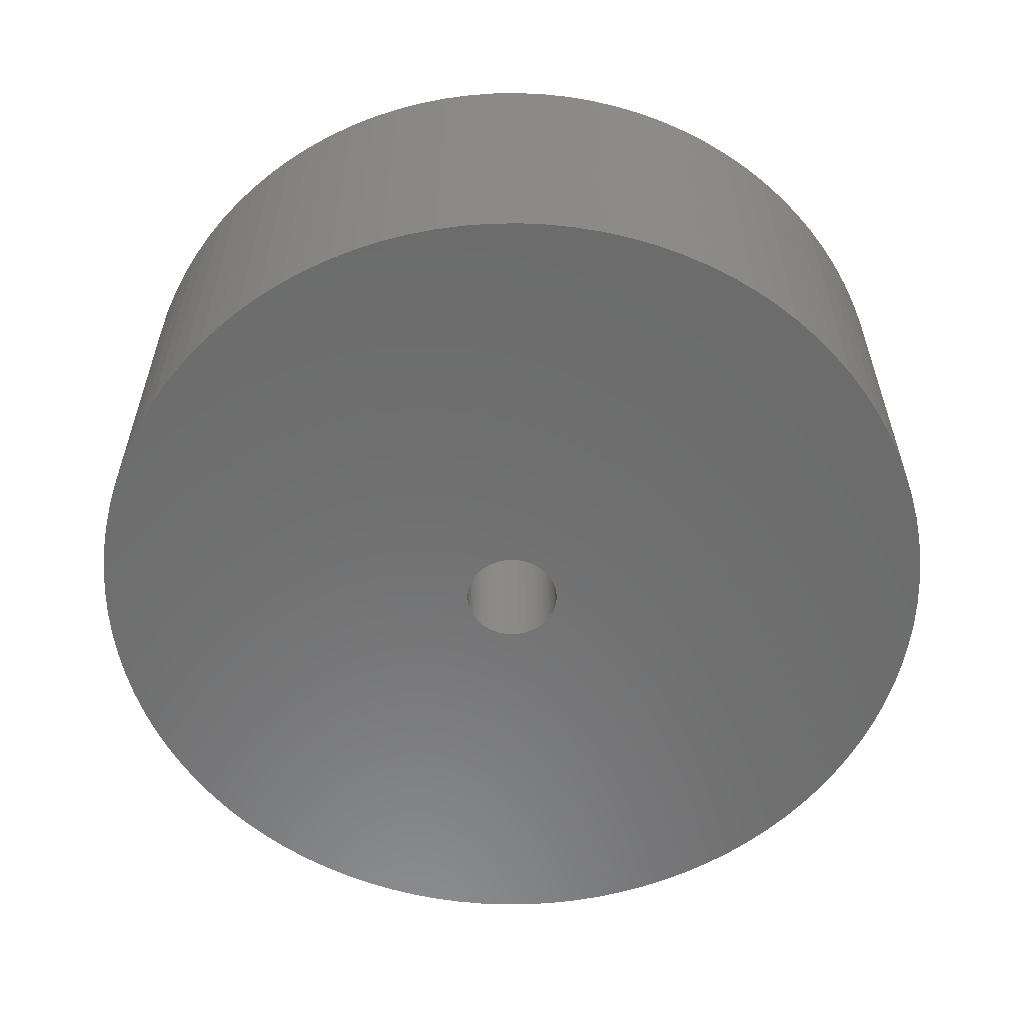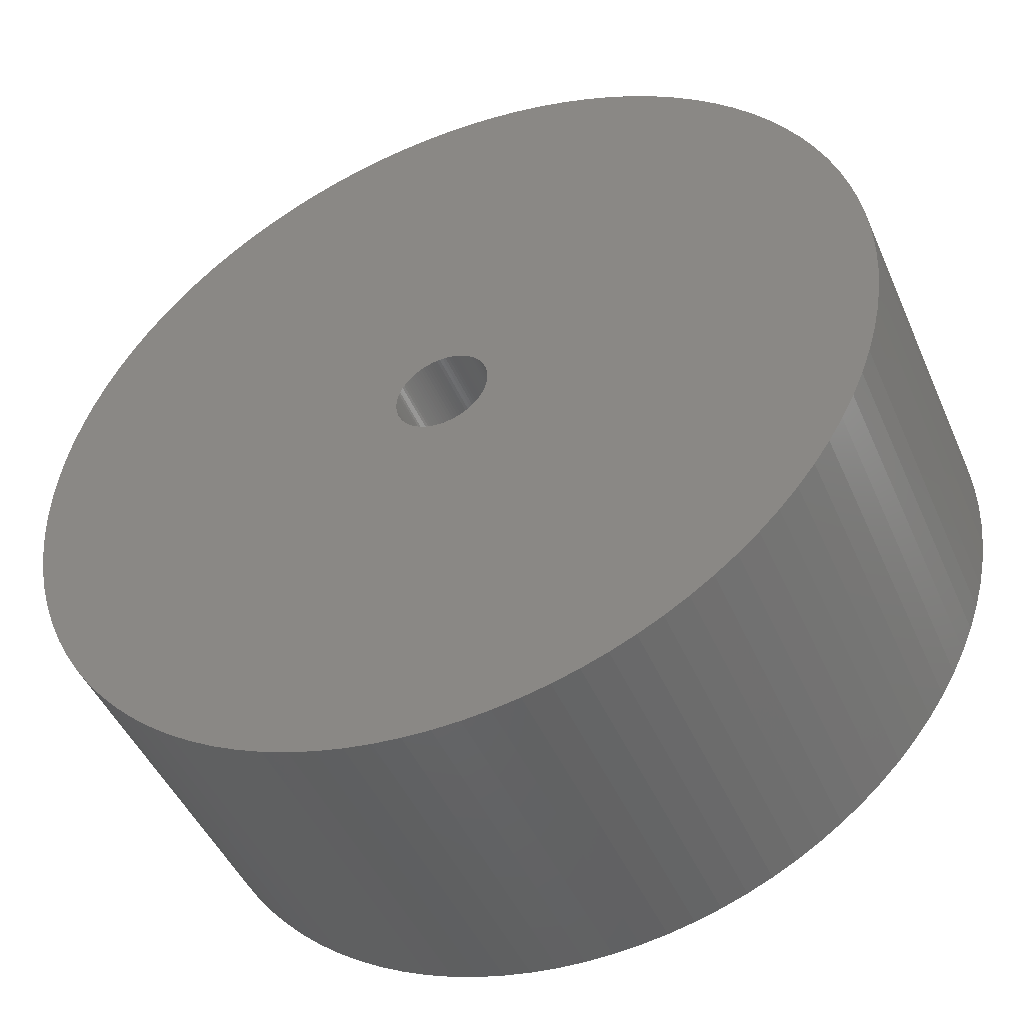
<metadata>
{"format":"stl","ext":"stl","renderer":"f3d","projection":"perspective","resolution":1024,"background":"white","views":[{"elev":-58.3,"azim":89.0,"up":"+Z"},{"elev":-46.7,"azim":22.9,"up":"+Y"}]}
</metadata>
<code>
# stl→obj: 400 verts, 800 faces
v 15 0 12
v 14.97 0.9419 0
v 14.97 0.9419 12
v 15 0 0
v -15 0 0
v -14.97 0.9419 12
v -14.97 0.9419 0
v -15 0 12
v 0.9419 14.97 0
v 0 15 12
v 0.9419 14.97 12
v 0 15 0
v -0.9419 -14.97 0
v 0 -15 12
v -0.9419 -14.97 12
v 0 -15 0
v -10.93 -10.27 0
v -11.56 -9.561 12
v -11.56 -9.561 0
v -10.93 -10.27 12
v 10.93 10.27 12
v 10.27 10.93 0
v 10.27 10.93 12
v 10.93 10.27 0
v -9.561 11.56 0
v -10.27 10.93 12
v -9.561 11.56 12
v -10.27 10.93 0
v -4.635 14.27 0
v -5.522 13.95 12
v -4.635 14.27 12
v -5.522 13.95 0
v 13.95 5.522 12
v 13.57 6.387 0
v 13.57 6.387 12
v 13.95 5.522 0
v 6.387 13.57 0
v 5.522 13.95 12
v 6.387 13.57 12
v 5.522 13.95 0
v 8.817 12.14 0
v 8.037 12.66 12
v 8.817 12.14 12
v 8.037 12.66 0
v -13.95 5.522 0
v -13.57 6.387 12
v -13.57 6.387 0
v -13.95 5.522 12
v -1.88 14.88 0
v -2.811 14.73 12
v -1.88 14.88 12
v -2.811 14.73 0
v -6.387 -13.57 0
v -5.522 -13.95 12
v -6.387 -13.57 12
v -5.522 -13.95 0
v -14.73 -2.811 0
v -14.88 -1.88 12
v -14.88 -1.88 0
v -14.73 -2.811 12
v 1.65 0 0
v 14.97 -0.9419 0
v 1.647 -0.1036 0
v 14.88 -1.88 0
v 1.637 -0.2068 0
v 14.73 -2.811 0
v 1.647 0.1036 0
v 1.621 -0.3092 0
v 14.53 -3.73 0
v 14.88 1.88 0
v 1.598 -0.4103 0
v 14.27 -4.635 0
v 1.637 0.2068 0
v 1.569 -0.5099 0
v 13.95 -5.522 0
v 14.73 2.811 0
v 1.534 -0.6074 0
v 13.57 -6.387 0
v 1.621 0.3092 0
v 1.493 -0.7025 0
v 13.14 -7.226 0
v 14.53 3.73 0
v 1.446 -0.7949 0
v 12.66 -8.037 0
v 1.598 0.4103 0
v 1.393 -0.8841 0
v 12.14 -8.817 0
v 14.27 4.635 0
v 1.335 -0.9698 0
v 11.56 -9.561 0
v 1.569 0.5099 0
v 1.271 -1.052 0
v 10.93 -10.27 0
v 1.203 -1.129 0
v 10.27 -10.93 0
v 1.534 0.6074 0
v 1.129 -1.203 0
v 9.561 -11.56 0
v 1.052 -1.271 0
v 8.817 -12.14 0
v 1.493 0.7025 0
v 0.9698 -1.335 0
v 8.037 -12.66 0
v 13.14 7.226 0
v 0.8841 -1.393 0
v 7.226 -13.14 0
v 1.446 0.7949 0
v 0.7949 -1.446 0
v 6.387 -13.57 0
v 12.66 8.037 0
v 0.7025 -1.493 0
v 5.522 -13.95 0
v 1.393 0.8841 0
v 0.6074 -1.534 0
v 4.635 -14.27 0
v 12.14 8.817 0
v 0.5099 -1.569 0
v 3.73 -14.53 0
v 1.335 0.9698 0
v 0.4103 -1.598 0
v 2.811 -14.73 0
v 11.56 9.561 0
v 0.3092 -1.621 0
v 1.88 -14.88 0
v 1.271 1.052 0
v 0.2068 -1.637 0
v 0.9419 -14.97 0
v 0.1036 -1.647 0
v 0 -1.65 0
v -0.1036 -1.647 0
v -0.2068 -1.637 0
v -1.88 -14.88 0
v -0.3092 -1.621 0
v -2.811 -14.73 0
v -0.4103 -1.598 0
v -3.73 -14.53 0
v -0.5099 -1.569 0
v -4.635 -14.27 0
v -0.6074 -1.534 0
v -0.7025 -1.493 0
v -0.7949 -1.446 0
v -7.226 -13.14 0
v -0.8841 -1.393 0
v -8.037 -12.66 0
v -0.9698 -1.335 0
v -8.817 -12.14 0
v -1.052 -1.271 0
v -9.561 -11.56 0
v -1.129 -1.203 0
v -10.27 -10.93 0
v -1.203 -1.129 0
v -1.271 -1.052 0
v 1.203 1.129 0
v 1.129 1.203 0
v 9.561 11.56 0
v 1.052 1.271 0
v 0.9698 1.335 0
v 0.8841 1.393 0
v 7.226 13.14 0
v 0.7949 1.446 0
v 0.7025 1.493 0
v 0.6074 1.534 0
v 4.635 14.27 0
v 0.5099 1.569 0
v 3.73 14.53 0
v 0.4103 1.598 0
v 2.811 14.73 0
v 0.3092 1.621 0
v 1.88 14.88 0
v 0.2068 1.637 0
v 0.1036 1.647 0
v 0 1.65 0
v -0.1036 1.647 0
v -0.9419 14.97 0
v -0.2068 1.637 0
v -0.3092 1.621 0
v -0.4103 1.598 0
v -3.73 14.53 0
v -0.5099 1.569 0
v -0.6074 1.534 0
v -0.7025 1.493 0
v -6.387 13.57 0
v -0.7949 1.446 0
v -7.226 13.14 0
v -0.8841 1.393 0
v -8.037 12.66 0
v -0.9698 1.335 0
v -8.817 12.14 0
v -1.052 1.271 0
v -1.129 1.203 0
v -1.203 1.129 0
v -10.93 10.27 0
v -1.271 1.052 0
v -11.56 9.561 0
v -1.335 0.9698 0
v -12.14 8.817 0
v -1.393 0.8841 0
v -12.66 8.037 0
v -1.446 0.7949 0
v -13.14 7.226 0
v -1.493 0.7025 0
v -1.534 0.6074 0
v -1.569 0.5099 0
v -14.27 4.635 0
v -1.598 0.4103 0
v -14.53 3.73 0
v -1.621 0.3092 0
v -14.73 2.811 0
v -1.637 0.2068 0
v -14.88 1.88 0
v -1.647 0.1036 0
v -1.65 0 0
v -1.335 -0.9698 0
v -12.14 -8.817 0
v -1.393 -0.8841 0
v -12.66 -8.037 0
v -1.446 -0.7949 0
v -13.14 -7.226 0
v -1.493 -0.7025 0
v -13.57 -6.387 0
v -1.534 -0.6074 0
v -13.95 -5.522 0
v -1.569 -0.5099 0
v -14.27 -4.635 0
v -1.598 -0.4103 0
v -14.53 -3.73 0
v -1.621 -0.3092 0
v -1.637 -0.2068 0
v -1.647 -0.1036 0
v -14.97 -0.9419 0
v 14.73 2.811 12
v 14.53 3.73 12
v 14.27 4.635 12
v 12.66 8.037 12
v 12.14 8.817 12
v 11.56 9.561 12
v 13.14 7.226 12
v 2.811 14.73 12
v 3.73 14.53 12
v 4.635 14.27 12
v 7.226 13.14 12
v 9.561 11.56 12
v -14.53 3.73 12
v -14.73 2.811 12
v -11.56 9.561 12
v -12.14 8.817 12
v -14.27 4.635 12
v 1.65 0 12
v 1.647 0.1036 12
v 14.88 1.88 12
v 14.97 -0.9419 12
v 1.637 0.2068 12
v 1.647 -0.1036 12
v 1.621 0.3092 12
v 14.88 -1.88 12
v 1.598 0.4103 12
v 1.637 -0.2068 12
v 1.569 0.5099 12
v 14.73 -2.811 12
v 1.534 0.6074 12
v 1.621 -0.3092 12
v 1.493 0.7025 12
v 14.53 -3.73 12
v 1.446 0.7949 12
v 1.598 -0.4103 12
v 1.393 0.8841 12
v 14.27 -4.635 12
v 1.335 0.9698 12
v 1.569 -0.5099 12
v 1.271 1.052 12
v 13.95 -5.522 12
v 1.203 1.129 12
v 1.534 -0.6074 12
v 1.129 1.203 12
v 13.57 -6.387 12
v 1.052 1.271 12
v 1.493 -0.7025 12
v 0.9698 1.335 12
v 13.14 -7.226 12
v 0.8841 1.393 12
v 1.446 -0.7949 12
v 0.7949 1.446 12
v 12.66 -8.037 12
v 0.7025 1.493 12
v 1.393 -0.8841 12
v 0.6074 1.534 12
v 12.14 -8.817 12
v 0.5099 1.569 12
v 1.335 -0.9698 12
v 0.4103 1.598 12
v 11.56 -9.561 12
v 0.3092 1.621 12
v 1.88 14.88 12
v 1.271 -1.052 12
v 10.93 -10.27 12
v 0.2068 1.637 12
v 0.1036 1.647 12
v 0 1.65 12
v -0.1036 1.647 12
v -0.9419 14.97 12
v -0.2068 1.637 12
v -0.3092 1.621 12
v -0.4103 1.598 12
v -3.73 14.53 12
v -0.5099 1.569 12
v -0.6074 1.534 12
v -0.7025 1.493 12
v -6.387 13.57 12
v -0.7949 1.446 12
v -7.226 13.14 12
v -0.8841 1.393 12
v -8.037 12.66 12
v -0.9698 1.335 12
v -8.817 12.14 12
v -1.052 1.271 12
v -1.129 1.203 12
v -1.203 1.129 12
v -10.93 10.27 12
v -1.271 1.052 12
v 1.203 -1.129 12
v 10.27 -10.93 12
v 1.129 -1.203 12
v 9.561 -11.56 12
v 1.052 -1.271 12
v 8.817 -12.14 12
v 0.9698 -1.335 12
v 8.037 -12.66 12
v 0.8841 -1.393 12
v 7.226 -13.14 12
v 0.7949 -1.446 12
v 6.387 -13.57 12
v 0.7025 -1.493 12
v 5.522 -13.95 12
v 0.6074 -1.534 12
v 4.635 -14.27 12
v 0.5099 -1.569 12
v 3.73 -14.53 12
v 0.4103 -1.598 12
v 2.811 -14.73 12
v 0.3092 -1.621 12
v 1.88 -14.88 12
v 0.2068 -1.637 12
v 0.9419 -14.97 12
v 0.1036 -1.647 12
v 0 -1.65 12
v -0.1036 -1.647 12
v -0.2068 -1.637 12
v -1.88 -14.88 12
v -0.3092 -1.621 12
v -2.811 -14.73 12
v -0.4103 -1.598 12
v -3.73 -14.53 12
v -0.5099 -1.569 12
v -4.635 -14.27 12
v -0.6074 -1.534 12
v -0.7025 -1.493 12
v -0.7949 -1.446 12
v -7.226 -13.14 12
v -0.8841 -1.393 12
v -8.037 -12.66 12
v -0.9698 -1.335 12
v -8.817 -12.14 12
v -1.052 -1.271 12
v -9.561 -11.56 12
v -1.129 -1.203 12
v -10.27 -10.93 12
v -1.203 -1.129 12
v -1.271 -1.052 12
v -1.335 -0.9698 12
v -12.14 -8.817 12
v -1.393 -0.8841 12
v -12.66 -8.037 12
v -1.446 -0.7949 12
v -13.14 -7.226 12
v -1.493 -0.7025 12
v -13.57 -6.387 12
v -1.534 -0.6074 12
v -13.95 -5.522 12
v -1.569 -0.5099 12
v -14.27 -4.635 12
v -1.598 -0.4103 12
v -14.53 -3.73 12
v -1.621 -0.3092 12
v -1.637 -0.2068 12
v -1.647 -0.1036 12
v -14.97 -0.9419 12
v -1.65 0 12
v -1.335 0.9698 12
v -1.393 0.8841 12
v -12.66 8.037 12
v -1.446 0.7949 12
v -13.14 7.226 12
v -1.493 0.7025 12
v -1.534 0.6074 12
v -1.569 0.5099 12
v -1.598 0.4103 12
v -1.621 0.3092 12
v -1.637 0.2068 12
v -14.88 1.88 12
v -1.647 0.1036 12
f 1 2 3
f 2 1 4
f 5 6 7
f 6 5 8
f 9 10 11
f 10 9 12
f 13 14 15
f 14 13 16
f 17 18 19
f 18 17 20
f 21 22 23
f 22 21 24
f 25 26 27
f 26 25 28
f 29 30 31
f 30 29 32
f 33 34 35
f 34 33 36
f 37 38 39
f 38 37 40
f 41 42 43
f 42 41 44
f 45 46 47
f 46 45 48
f 49 50 51
f 50 49 52
f 53 54 55
f 54 53 56
f 57 58 59
f 58 57 60
f 61 4 62
f 63 62 64
f 4 61 2
f 65 64 66
f 67 2 61
f 68 66 69
f 2 67 70
f 71 69 72
f 73 70 67
f 74 72 75
f 70 73 76
f 77 75 78
f 79 76 73
f 80 78 81
f 76 79 82
f 83 81 84
f 85 82 79
f 86 84 87
f 82 85 88
f 89 87 90
f 91 88 85
f 92 90 93
f 88 91 36
f 94 93 95
f 96 36 91
f 97 95 98
f 36 96 34
f 99 98 100
f 101 34 96
f 102 100 103
f 34 101 104
f 105 103 106
f 107 104 101
f 108 106 109
f 104 107 110
f 111 109 112
f 113 110 107
f 114 112 115
f 110 113 116
f 117 115 118
f 119 116 113
f 120 118 121
f 116 119 122
f 123 121 124
f 125 122 119
f 122 125 24
f 62 63 61
f 64 65 63
f 66 68 65
f 69 71 68
f 72 74 71
f 75 77 74
f 78 80 77
f 81 83 80
f 84 86 83
f 87 89 86
f 90 92 89
f 93 94 92
f 95 97 94
f 98 99 97
f 100 102 99
f 126 124 127
f 103 105 102
f 106 108 105
f 109 111 108
f 112 114 111
f 115 117 114
f 118 120 117
f 121 123 120
f 124 126 123
f 127 128 126
f 16 128 127
f 16 129 128
f 16 130 129
f 13 130 16
f 130 13 131
f 132 131 13
f 131 132 133
f 134 133 132
f 133 134 135
f 136 135 134
f 135 136 137
f 138 137 136
f 137 138 139
f 56 139 138
f 139 56 140
f 53 140 56
f 140 53 141
f 142 141 53
f 141 142 143
f 144 143 142
f 143 144 145
f 146 145 144
f 145 146 147
f 148 147 146
f 147 148 149
f 150 149 148
f 149 150 151
f 151 17 152
f 17 151 150
f 153 24 125
f 24 153 22
f 154 22 153
f 22 154 155
f 156 155 154
f 155 156 41
f 157 41 156
f 41 157 44
f 158 44 157
f 44 158 159
f 160 159 158
f 159 160 37
f 161 37 160
f 37 161 40
f 162 40 161
f 40 162 163
f 164 163 162
f 163 164 165
f 166 165 164
f 165 166 167
f 168 167 166
f 167 168 169
f 170 169 168
f 169 170 9
f 171 9 170
f 172 9 171
f 172 12 9
f 173 12 172
f 174 173 175
f 49 175 176
f 52 176 177
f 178 177 179
f 29 179 180
f 32 180 181
f 182 181 183
f 184 183 185
f 173 174 12
f 186 185 187
f 188 187 189
f 25 189 190
f 28 190 191
f 192 191 193
f 194 193 195
f 196 195 197
f 198 197 199
f 200 199 201
f 47 201 202
f 45 202 203
f 204 203 205
f 206 205 207
f 208 207 209
f 210 209 211
f 175 49 174
f 7 211 212
f 19 152 17
f 152 19 213
f 176 52 49
f 214 213 19
f 177 178 52
f 213 214 215
f 179 29 178
f 216 215 214
f 180 32 29
f 215 216 217
f 181 182 32
f 218 217 216
f 183 184 182
f 217 218 219
f 185 186 184
f 220 219 218
f 187 188 186
f 219 220 221
f 189 25 188
f 222 221 220
f 190 28 25
f 221 222 223
f 191 192 28
f 224 223 222
f 193 194 192
f 223 224 225
f 195 196 194
f 226 225 224
f 197 198 196
f 225 226 227
f 199 200 198
f 57 227 226
f 201 47 200
f 227 57 228
f 202 45 47
f 59 228 57
f 203 204 45
f 228 59 229
f 205 206 204
f 230 229 59
f 207 208 206
f 229 230 212
f 209 210 208
f 5 212 230
f 211 7 210
f 212 5 7
f 231 82 232
f 82 231 76
f 232 88 233
f 88 232 82
f 234 116 235
f 116 234 110
f 235 122 236
f 122 235 116
f 35 104 237
f 104 35 34
f 165 238 239
f 238 165 167
f 40 240 38
f 240 40 163
f 44 241 42
f 241 44 159
f 155 43 242
f 43 155 41
f 208 243 206
f 243 208 244
f 196 245 194
f 245 196 246
f 204 48 45
f 48 204 247
f 248 1 3
f 249 3 250
f 1 248 251
f 252 250 231
f 253 251 248
f 254 231 232
f 251 253 255
f 256 232 233
f 257 255 253
f 258 233 33
f 255 257 259
f 260 33 35
f 261 259 257
f 262 35 237
f 259 261 263
f 264 237 234
f 265 263 261
f 266 234 235
f 263 265 267
f 268 235 236
f 269 267 265
f 270 236 21
f 267 269 271
f 272 21 23
f 273 271 269
f 274 23 242
f 271 273 275
f 276 242 43
f 277 275 273
f 278 43 42
f 275 277 279
f 280 42 241
f 281 279 277
f 282 241 39
f 279 281 283
f 284 39 38
f 285 283 281
f 286 38 240
f 283 285 287
f 288 240 239
f 289 287 285
f 290 239 238
f 287 289 291
f 292 238 293
f 294 291 289
f 291 294 295
f 3 249 248
f 250 252 249
f 231 254 252
f 232 256 254
f 233 258 256
f 33 260 258
f 35 262 260
f 237 264 262
f 234 266 264
f 235 268 266
f 236 270 268
f 21 272 270
f 23 274 272
f 242 276 274
f 43 278 276
f 296 293 11
f 42 280 278
f 241 282 280
f 39 284 282
f 38 286 284
f 240 288 286
f 239 290 288
f 238 292 290
f 293 296 292
f 11 297 296
f 10 297 11
f 10 298 297
f 10 299 298
f 300 299 10
f 299 300 301
f 51 301 300
f 301 51 302
f 50 302 51
f 302 50 303
f 304 303 50
f 303 304 305
f 31 305 304
f 305 31 306
f 30 306 31
f 306 30 307
f 308 307 30
f 307 308 309
f 310 309 308
f 309 310 311
f 312 311 310
f 311 312 313
f 314 313 312
f 313 314 315
f 27 315 314
f 315 27 316
f 26 316 27
f 316 26 317
f 317 318 319
f 318 317 26
f 320 295 294
f 295 320 321
f 322 321 320
f 321 322 323
f 324 323 322
f 323 324 325
f 326 325 324
f 325 326 327
f 328 327 326
f 327 328 329
f 330 329 328
f 329 330 331
f 332 331 330
f 331 332 333
f 334 333 332
f 333 334 335
f 336 335 334
f 335 336 337
f 338 337 336
f 337 338 339
f 340 339 338
f 339 340 341
f 342 341 340
f 341 342 343
f 344 343 342
f 345 343 344
f 345 14 343
f 346 14 345
f 15 346 347
f 348 347 349
f 350 349 351
f 352 351 353
f 354 353 355
f 54 355 356
f 55 356 357
f 358 357 359
f 346 15 14
f 360 359 361
f 362 361 363
f 364 363 365
f 366 365 367
f 20 367 368
f 18 368 369
f 370 369 371
f 372 371 373
f 374 373 375
f 376 375 377
f 378 377 379
f 380 379 381
f 382 381 383
f 60 383 384
f 58 384 385
f 347 348 15
f 386 385 387
f 245 319 318
f 319 245 388
f 349 350 348
f 246 388 245
f 351 352 350
f 388 246 389
f 353 354 352
f 390 389 246
f 355 54 354
f 389 390 391
f 356 55 54
f 392 391 390
f 357 358 55
f 391 392 393
f 359 360 358
f 46 393 392
f 361 362 360
f 393 46 394
f 363 364 362
f 48 394 46
f 365 366 364
f 394 48 395
f 367 20 366
f 247 395 48
f 368 18 20
f 395 247 396
f 369 370 18
f 243 396 247
f 371 372 370
f 396 243 397
f 373 374 372
f 244 397 243
f 375 376 374
f 397 244 398
f 377 378 376
f 399 398 244
f 379 380 378
f 398 399 400
f 381 382 380
f 6 400 399
f 383 60 382
f 400 6 387
f 384 58 60
f 8 387 6
f 385 386 58
f 387 8 386
f 184 312 310
f 312 184 186
f 186 314 312
f 314 186 188
f 12 300 10
f 300 12 174
f 16 343 14
f 343 16 127
f 103 325 327
f 325 103 100
f 100 323 325
f 323 100 98
f 255 62 251
f 62 255 64
f 56 354 54
f 354 56 138
f 214 372 216
f 372 214 370
f 230 8 5
f 8 230 386
f 250 76 231
f 76 250 70
f 3 70 250
f 70 3 2
f 233 36 33
f 36 233 88
f 236 24 21
f 24 236 122
f 237 110 234
f 110 237 104
f 163 239 240
f 239 163 165
f 167 293 238
f 293 167 169
f 169 11 293
f 11 169 9
f 159 39 241
f 39 159 37
f 22 242 23
f 242 22 155
f 194 318 192
f 318 194 245
f 192 26 28
f 26 192 318
f 200 390 198
f 390 200 392
f 47 392 200
f 392 47 46
f 198 246 196
f 246 198 390
f 206 247 204
f 247 206 243
f 210 244 208
f 244 210 399
f 7 399 210
f 399 7 6
f 182 310 308
f 310 182 184
f 32 308 30
f 308 32 182
f 188 27 314
f 27 188 25
f 52 304 50
f 304 52 178
f 178 31 304
f 31 178 29
f 174 51 300
f 51 174 49
f 251 4 1
f 4 251 62
f 127 341 343
f 341 127 124
f 115 333 335
f 333 115 112
f 121 337 339
f 337 121 118
f 98 321 323
f 321 98 95
f 106 327 329
f 327 106 103
f 112 331 333
f 331 112 109
f 295 90 291
f 90 295 93
f 287 84 283
f 84 287 87
f 271 72 267
f 72 271 75
f 279 78 275
f 78 279 81
f 267 69 263
f 69 267 72
f 150 20 17
f 20 150 366
f 148 362 364
f 362 148 146
f 142 55 358
f 55 142 53
f 146 360 362
f 360 146 144
f 138 352 354
f 352 138 136
f 134 348 350
f 348 134 132
f 220 378 222
f 378 220 376
f 216 374 218
f 374 216 372
f 19 370 214
f 370 19 18
f 226 60 57
f 60 226 382
f 222 380 224
f 380 222 378
f 59 386 230
f 386 59 58
f 259 64 255
f 64 259 66
f 124 339 341
f 339 124 121
f 118 335 337
f 335 118 115
f 321 93 295
f 93 321 95
f 109 329 331
f 329 109 106
f 291 87 287
f 87 291 90
f 283 81 279
f 81 283 84
f 275 75 271
f 75 275 78
f 150 364 366
f 364 150 148
f 144 358 360
f 358 144 142
f 136 350 352
f 350 136 134
f 132 15 348
f 15 132 13
f 218 376 220
f 376 218 374
f 224 382 226
f 382 224 380
f 263 66 259
f 66 263 69
f 101 264 107
f 264 101 262
f 181 306 307
f 306 181 180
f 111 334 332
f 334 111 114
f 161 282 284
f 282 161 160
f 189 313 315
f 313 189 187
f 67 252 73
f 252 67 249
f 79 256 85
f 256 79 254
f 107 266 113
f 266 107 264
f 153 274 154
f 274 153 272
f 125 272 153
f 272 125 270
f 170 292 296
f 292 170 168
f 157 276 278
f 276 157 156
f 158 278 280
f 278 158 157
f 387 211 400
f 211 387 212
f 397 205 396
f 205 397 207
f 400 209 398
f 209 400 211
f 391 197 389
f 197 391 199
f 389 195 388
f 195 389 197
f 175 299 301
f 299 175 173
f 176 301 302
f 301 176 175
f 183 307 309
f 307 183 181
f 185 309 311
f 309 185 183
f 317 190 316
f 190 317 191
f 190 315 316
f 315 190 189
f 63 248 61
f 248 63 253
f 96 262 101
f 262 96 260
f 91 260 96
f 260 91 258
f 113 268 119
f 268 113 266
f 173 298 299
f 298 173 172
f 164 286 288
f 286 164 162
f 171 296 297
f 296 171 170
f 166 288 290
f 288 166 164
f 168 290 292
f 290 168 166
f 162 284 286
f 284 162 161
f 160 280 282
f 280 160 158
f 156 274 276
f 274 156 154
f 395 202 394
f 202 395 203
f 396 203 395
f 203 396 205
f 398 207 397
f 207 398 209
f 394 201 393
f 201 394 202
f 319 191 317
f 191 319 193
f 388 193 319
f 193 388 195
f 179 303 305
f 303 179 177
f 180 305 306
f 305 180 179
f 177 302 303
f 302 177 176
f 187 311 313
f 311 187 185
f 61 249 67
f 249 61 248
f 65 253 63
f 253 65 257
f 86 281 83
f 281 86 285
f 129 346 345
f 346 129 130
f 385 212 387
f 212 385 229
f 379 225 381
f 225 379 223
f 384 229 385
f 229 384 228
f 368 213 369
f 213 368 152
f 381 227 383
f 227 381 225
f 126 344 342
f 344 126 128
f 85 258 91
f 258 85 256
f 73 254 79
f 254 73 252
f 119 270 125
f 270 119 268
f 172 297 298
f 297 172 171
f 393 199 391
f 199 393 201
f 68 257 65
f 257 68 261
f 77 269 74
f 269 77 273
f 71 261 68
f 261 71 265
f 108 332 330
f 332 108 111
f 94 294 92
f 294 94 320
f 83 277 80
f 277 83 281
f 80 273 77
f 273 80 277
f 130 347 346
f 347 130 131
f 383 228 384
f 228 383 227
f 365 151 367
f 151 365 149
f 369 215 371
f 215 369 213
f 377 223 379
f 223 377 221
f 117 338 336
f 338 117 120
f 114 336 334
f 336 114 117
f 74 265 71
f 265 74 269
f 102 328 326
f 328 102 105
f 105 330 328
f 330 105 108
f 97 320 94
f 320 97 322
f 92 289 89
f 289 92 294
f 89 285 86
f 285 89 289
f 131 349 347
f 349 131 133
f 147 365 363
f 365 147 149
f 143 361 359
f 361 143 145
f 128 345 344
f 345 128 129
f 367 152 368
f 152 367 151
f 120 340 338
f 340 120 123
f 123 342 340
f 342 123 126
f 97 324 322
f 324 97 99
f 99 326 324
f 326 99 102
f 139 356 355
f 356 139 140
f 137 355 353
f 355 137 139
f 135 353 351
f 353 135 137
f 133 351 349
f 351 133 135
f 145 363 361
f 363 145 147
f 371 217 373
f 217 371 215
f 375 221 377
f 221 375 219
f 140 357 356
f 357 140 141
f 141 359 357
f 359 141 143
f 373 219 375
f 219 373 217

</code>
